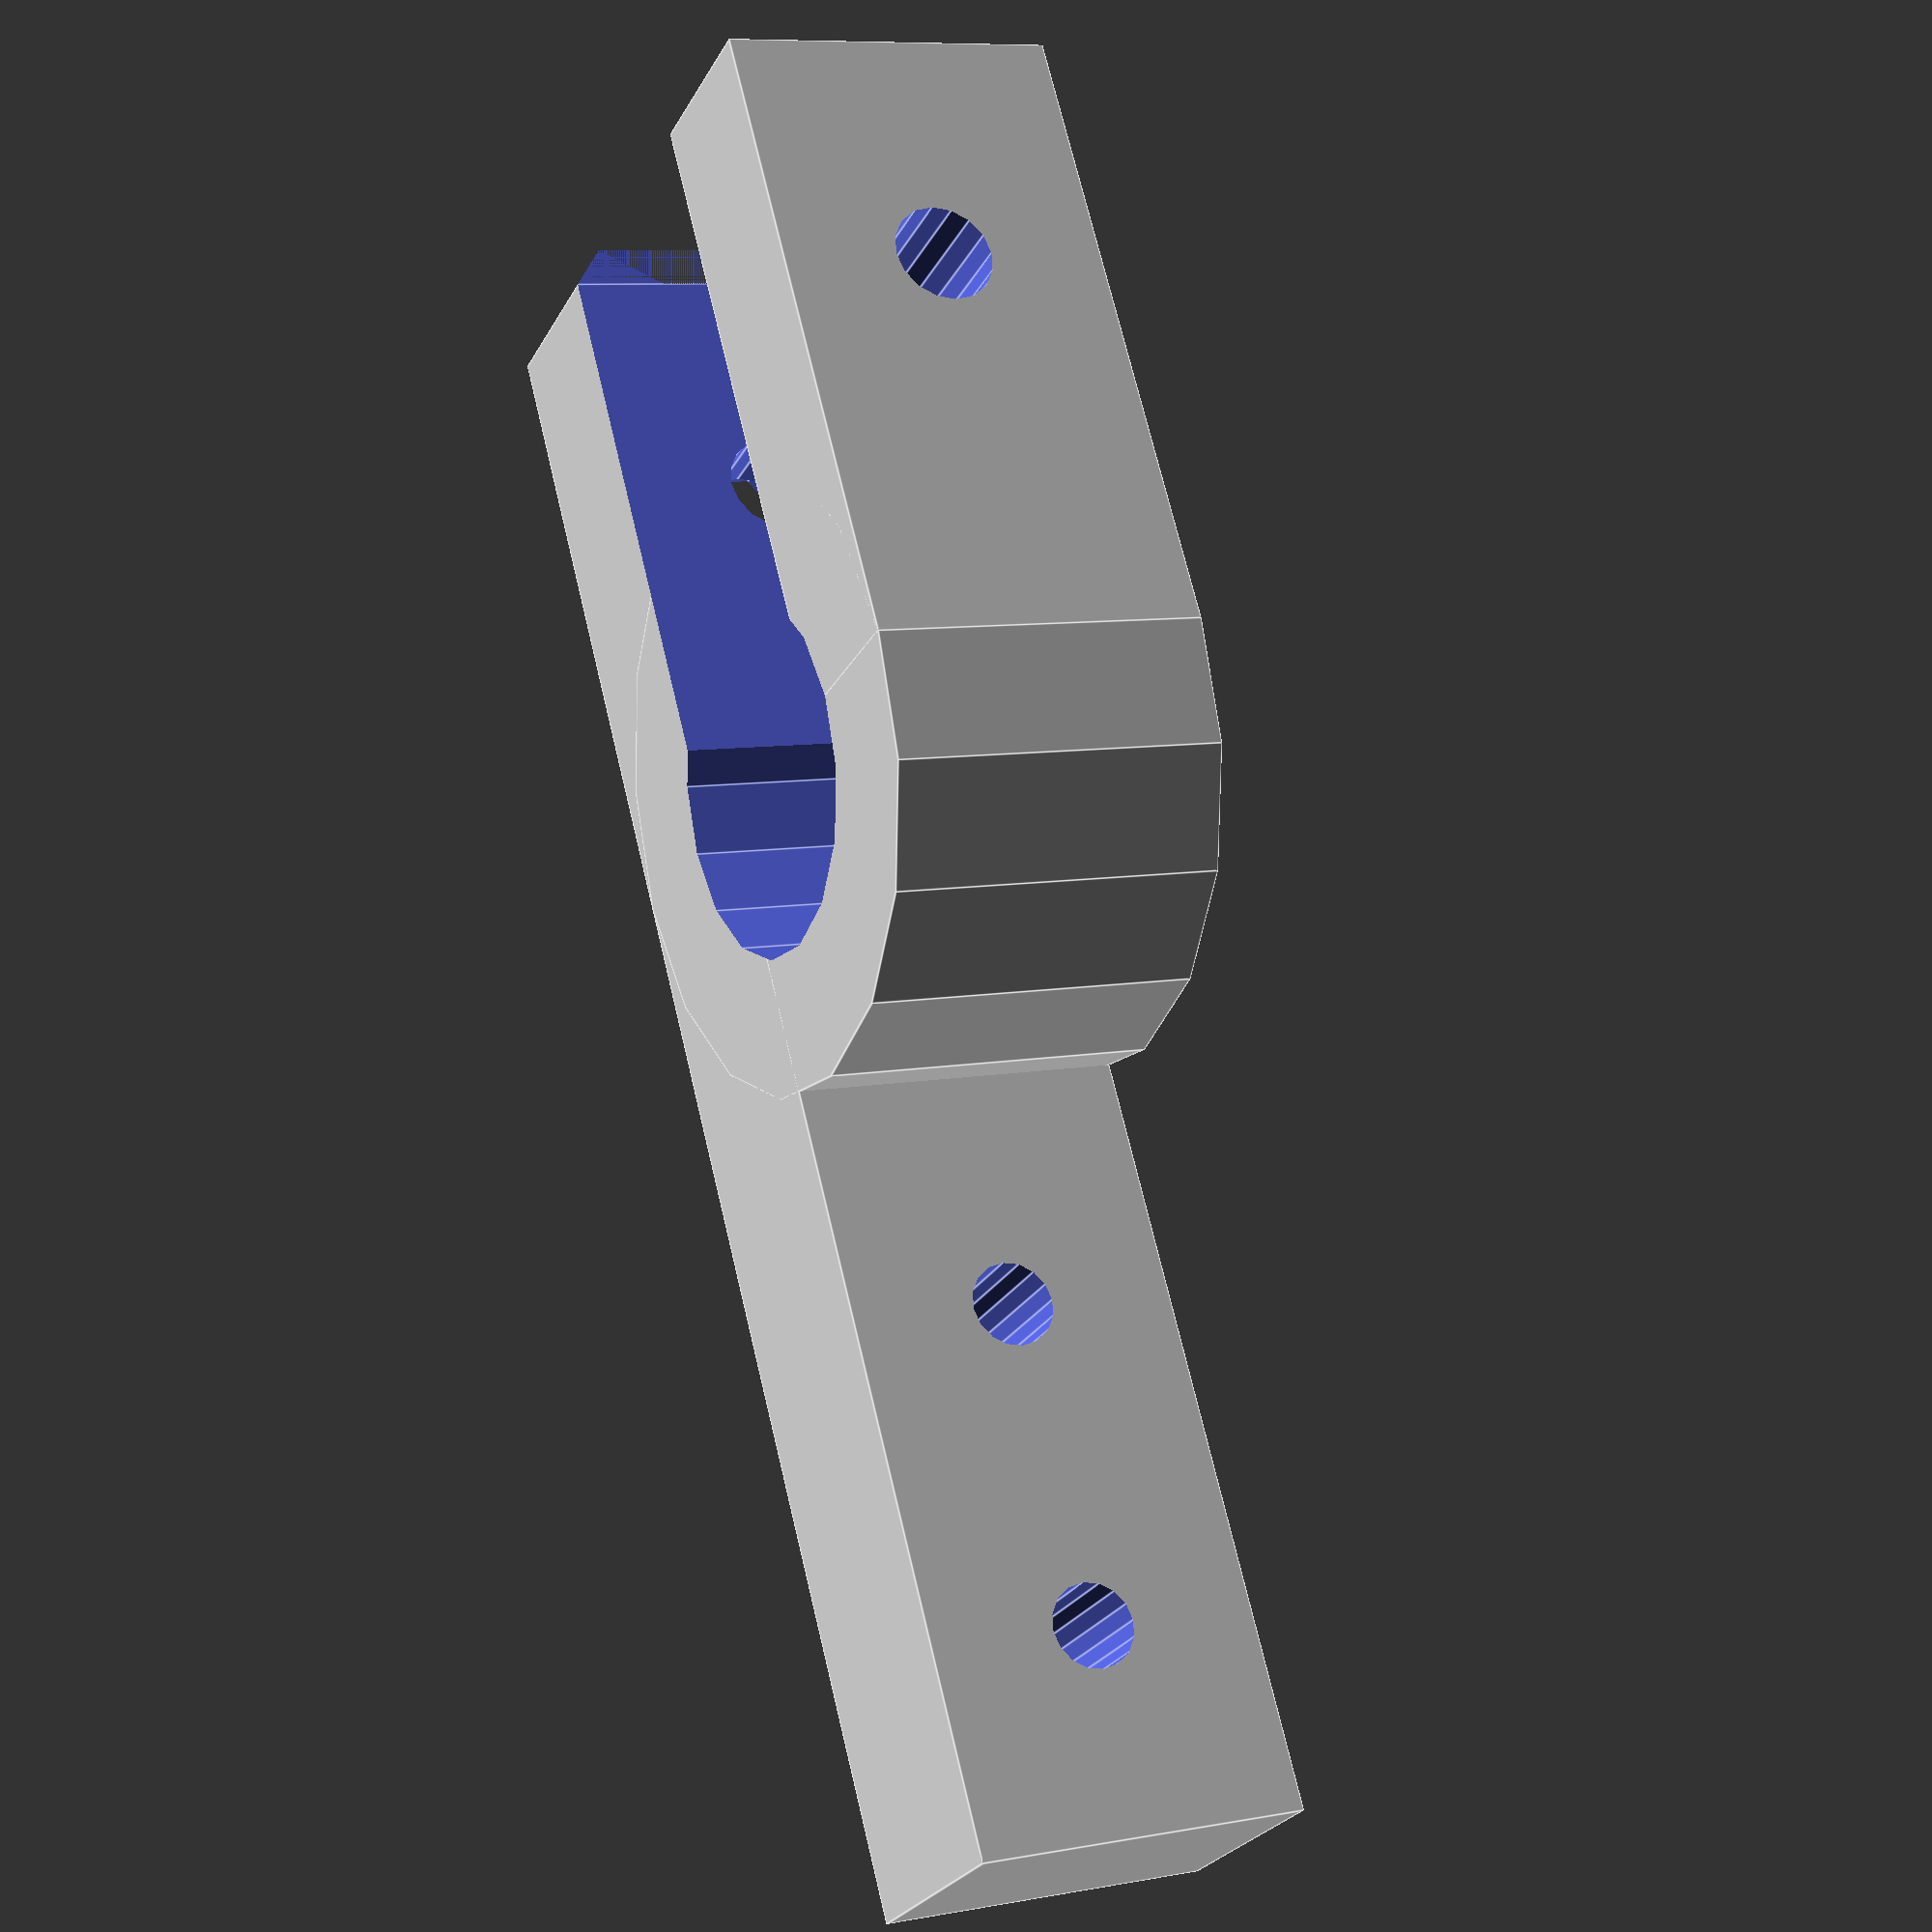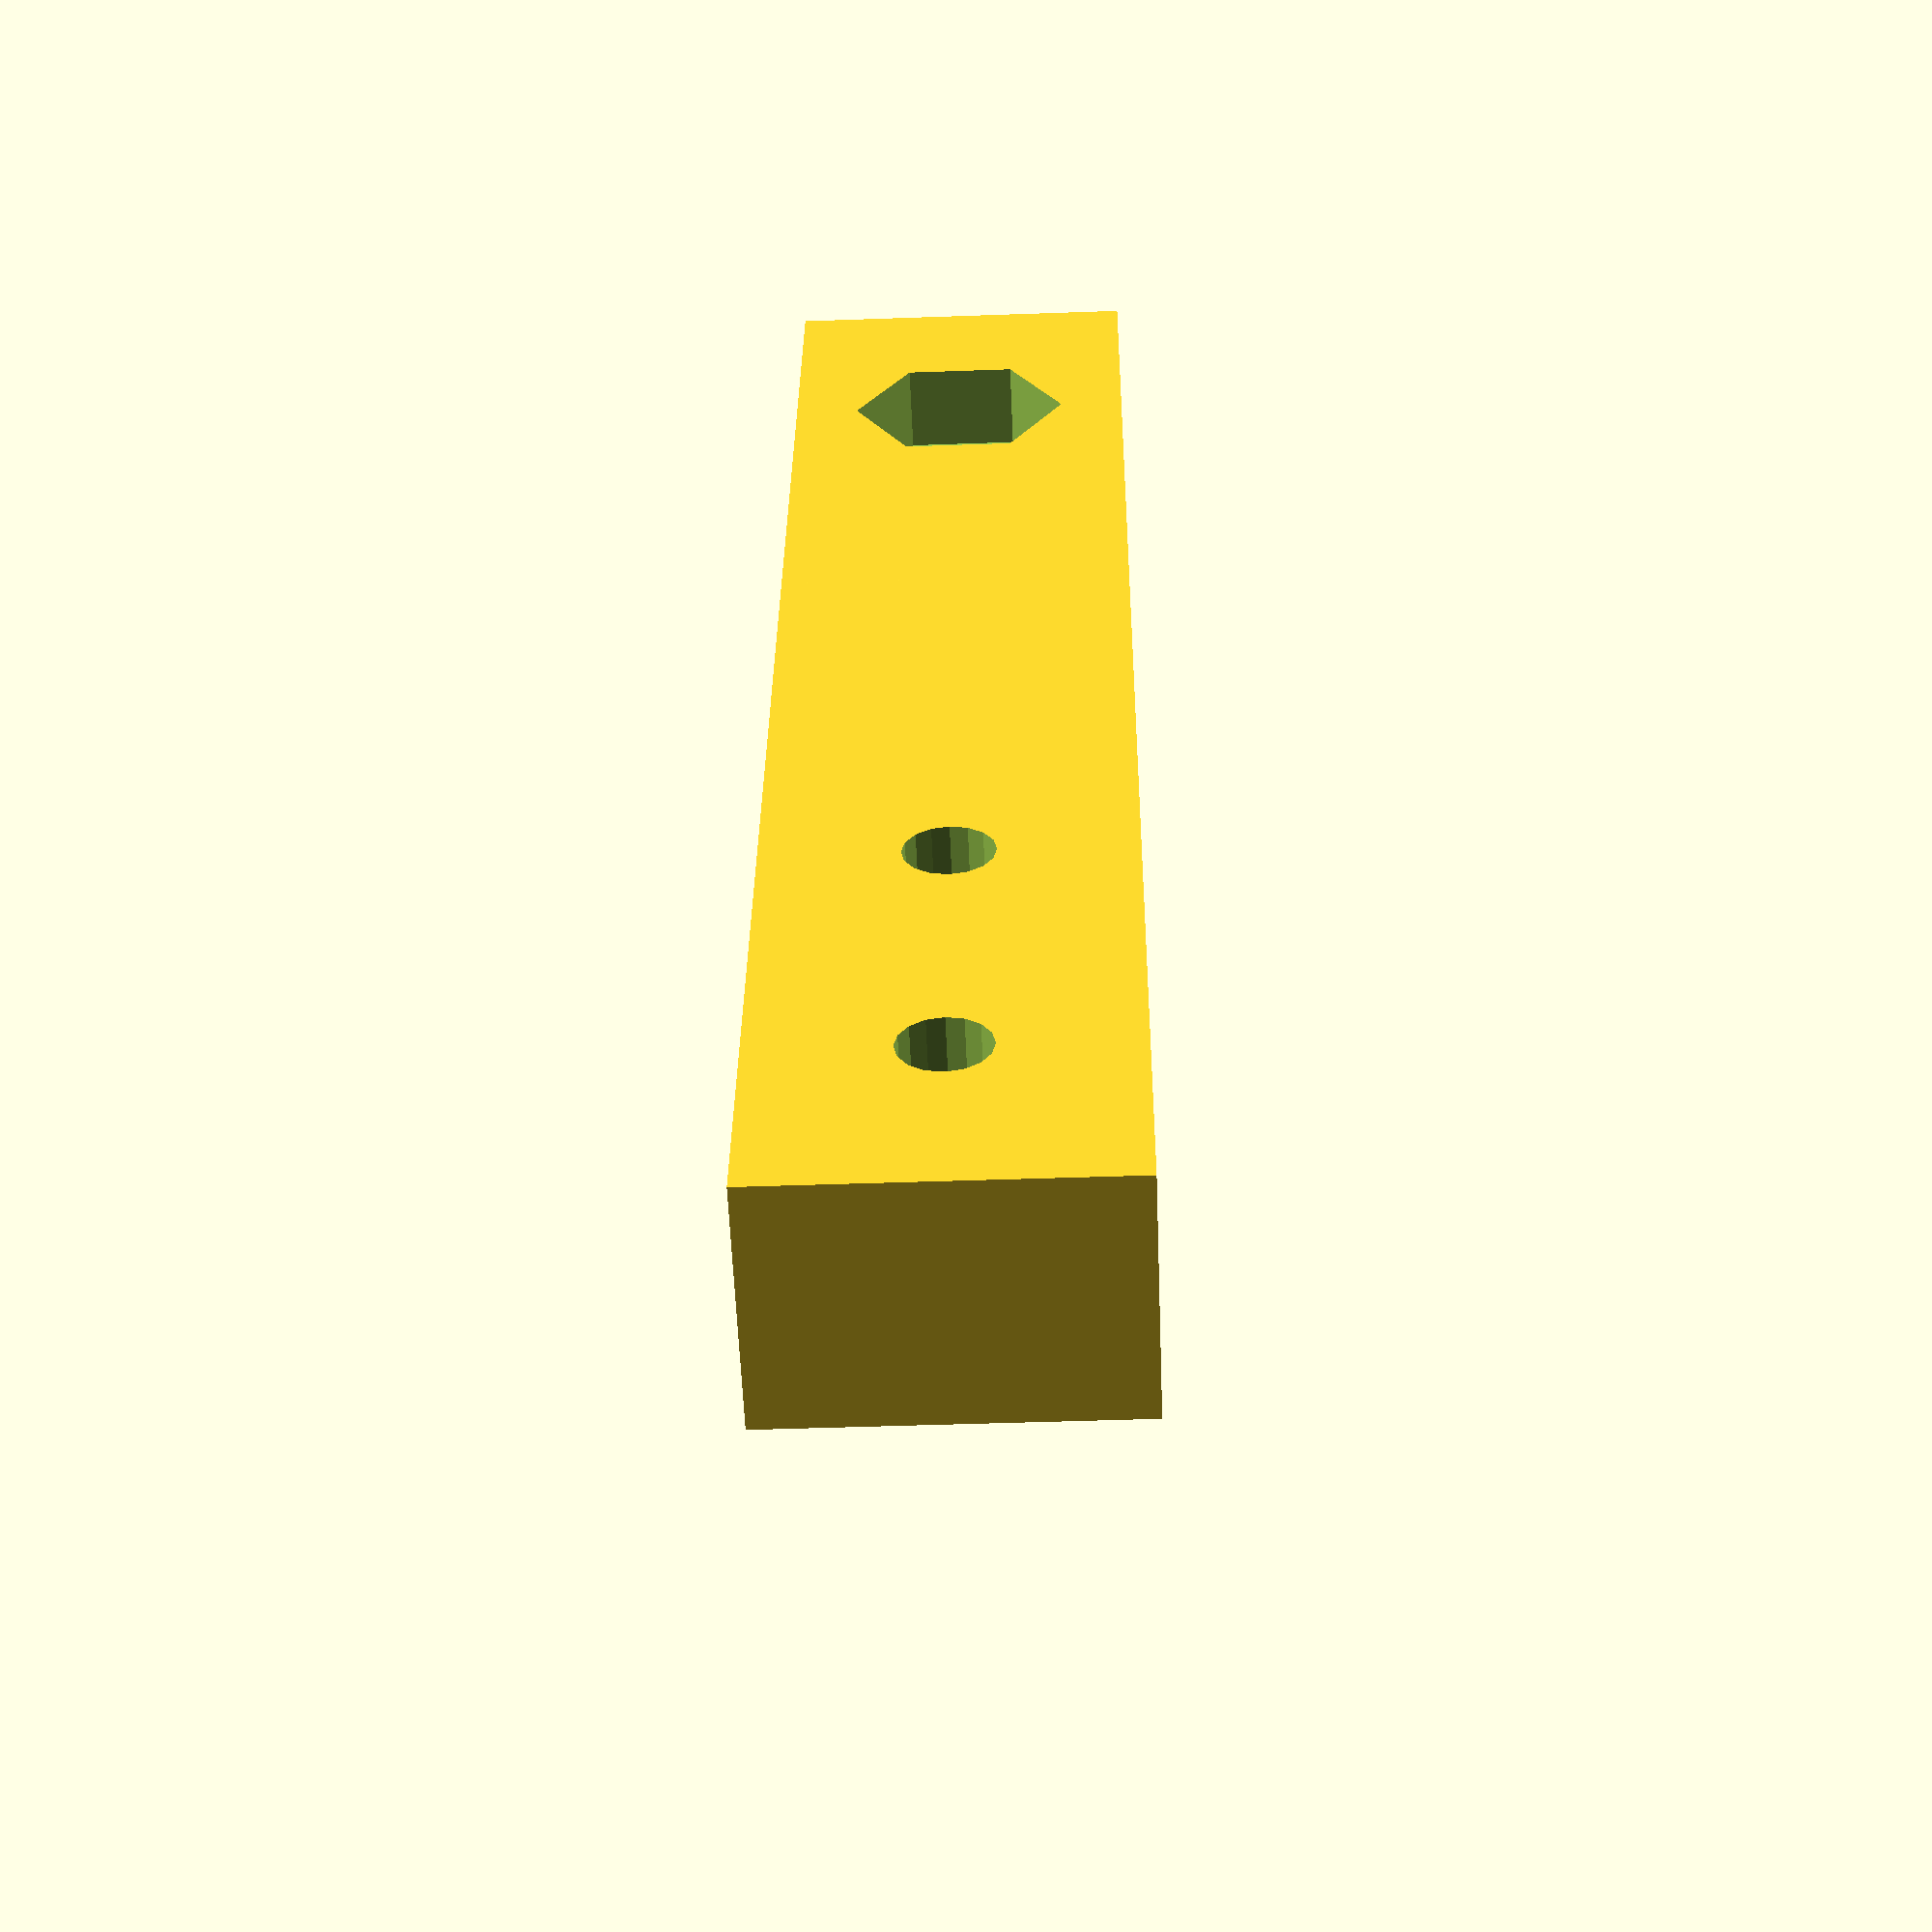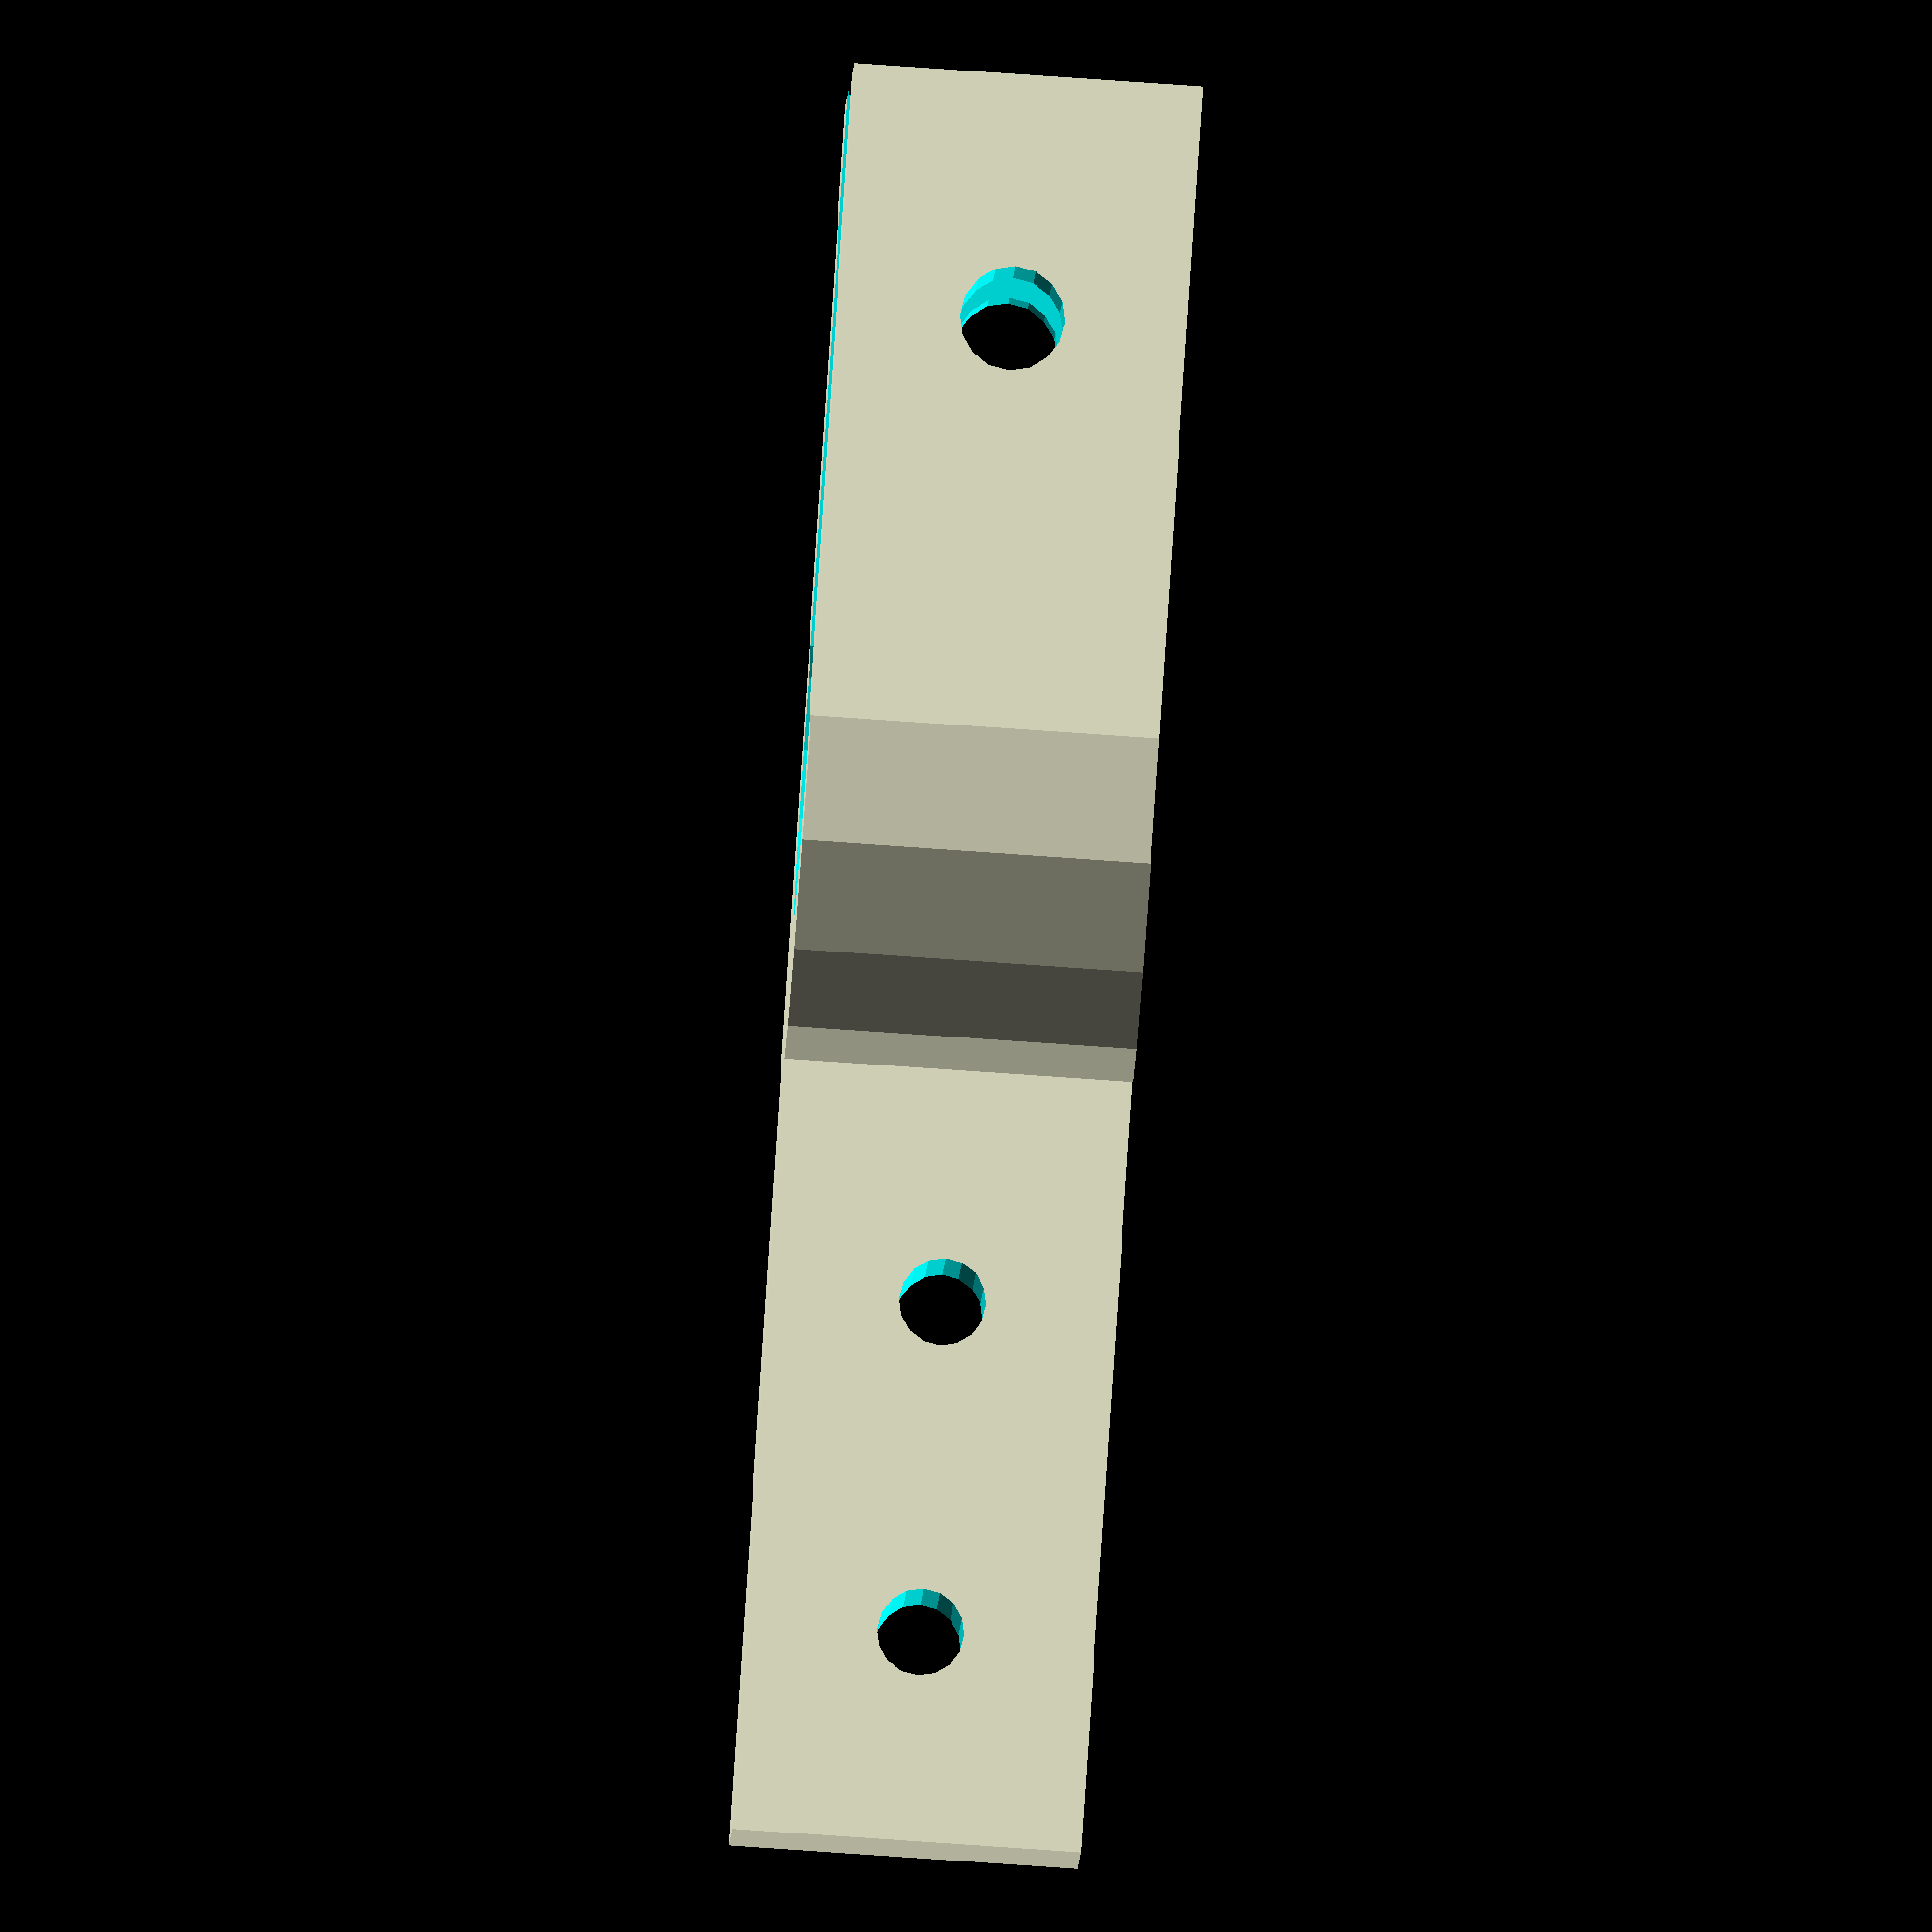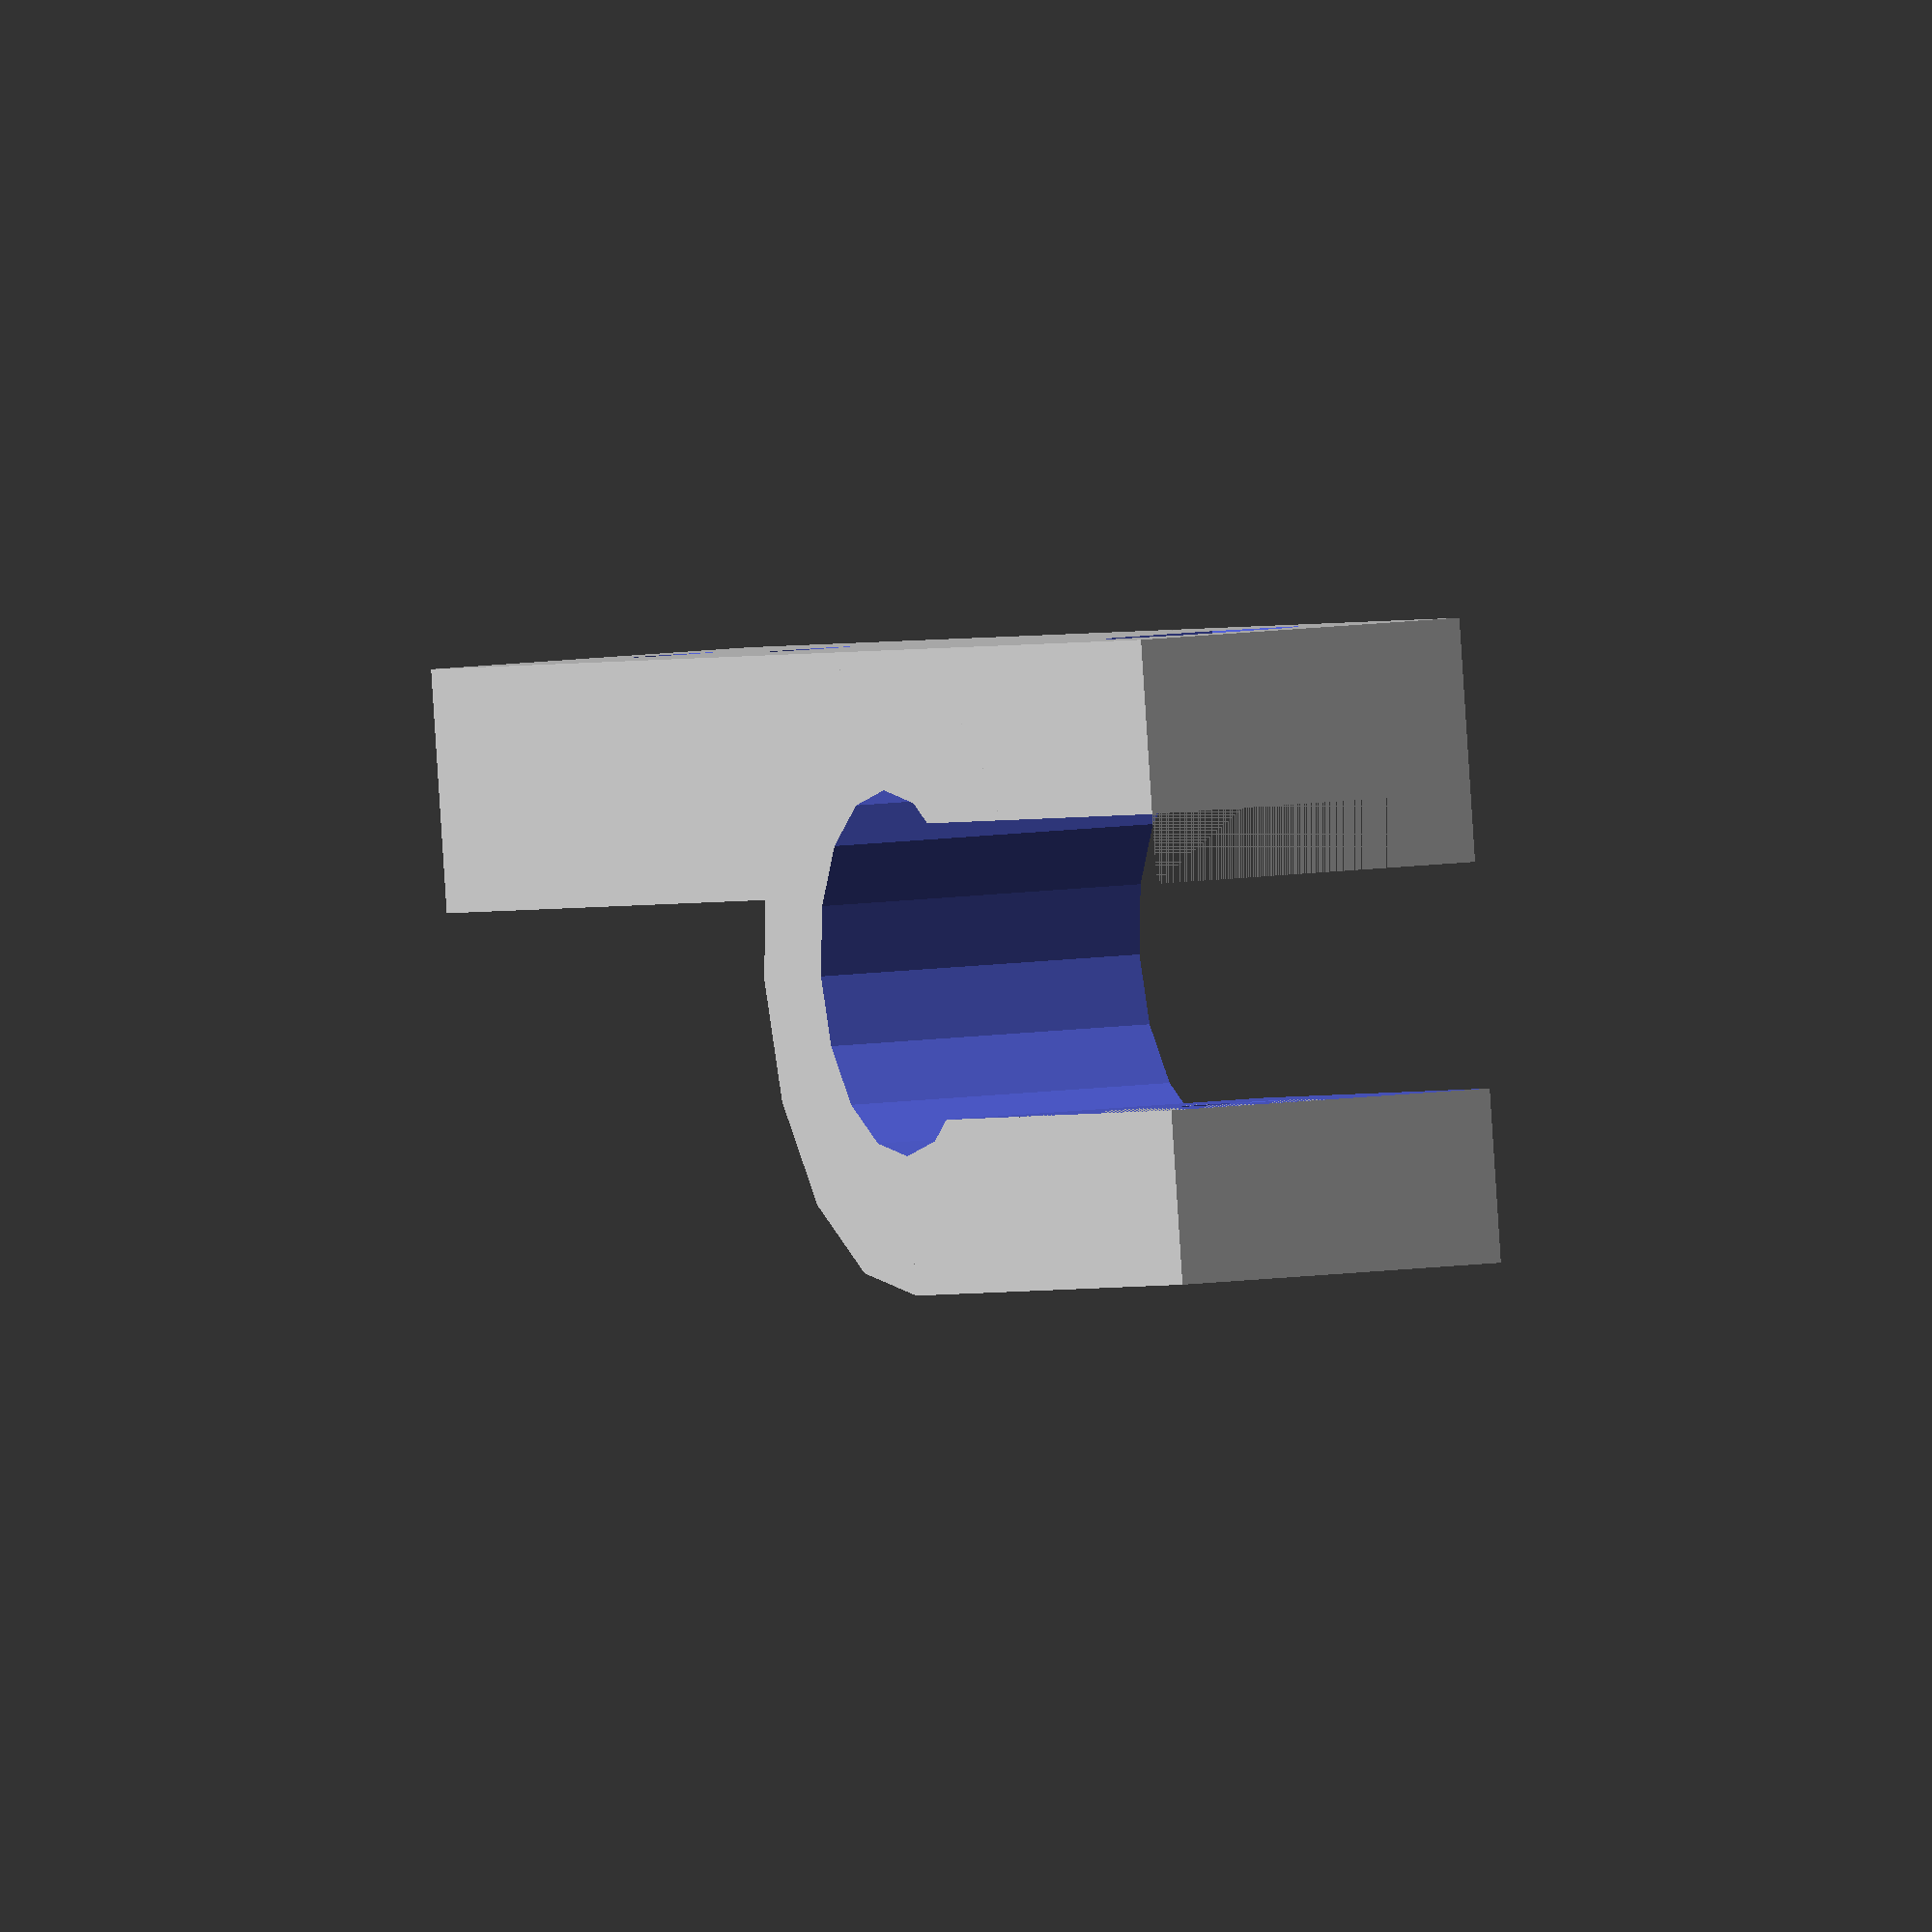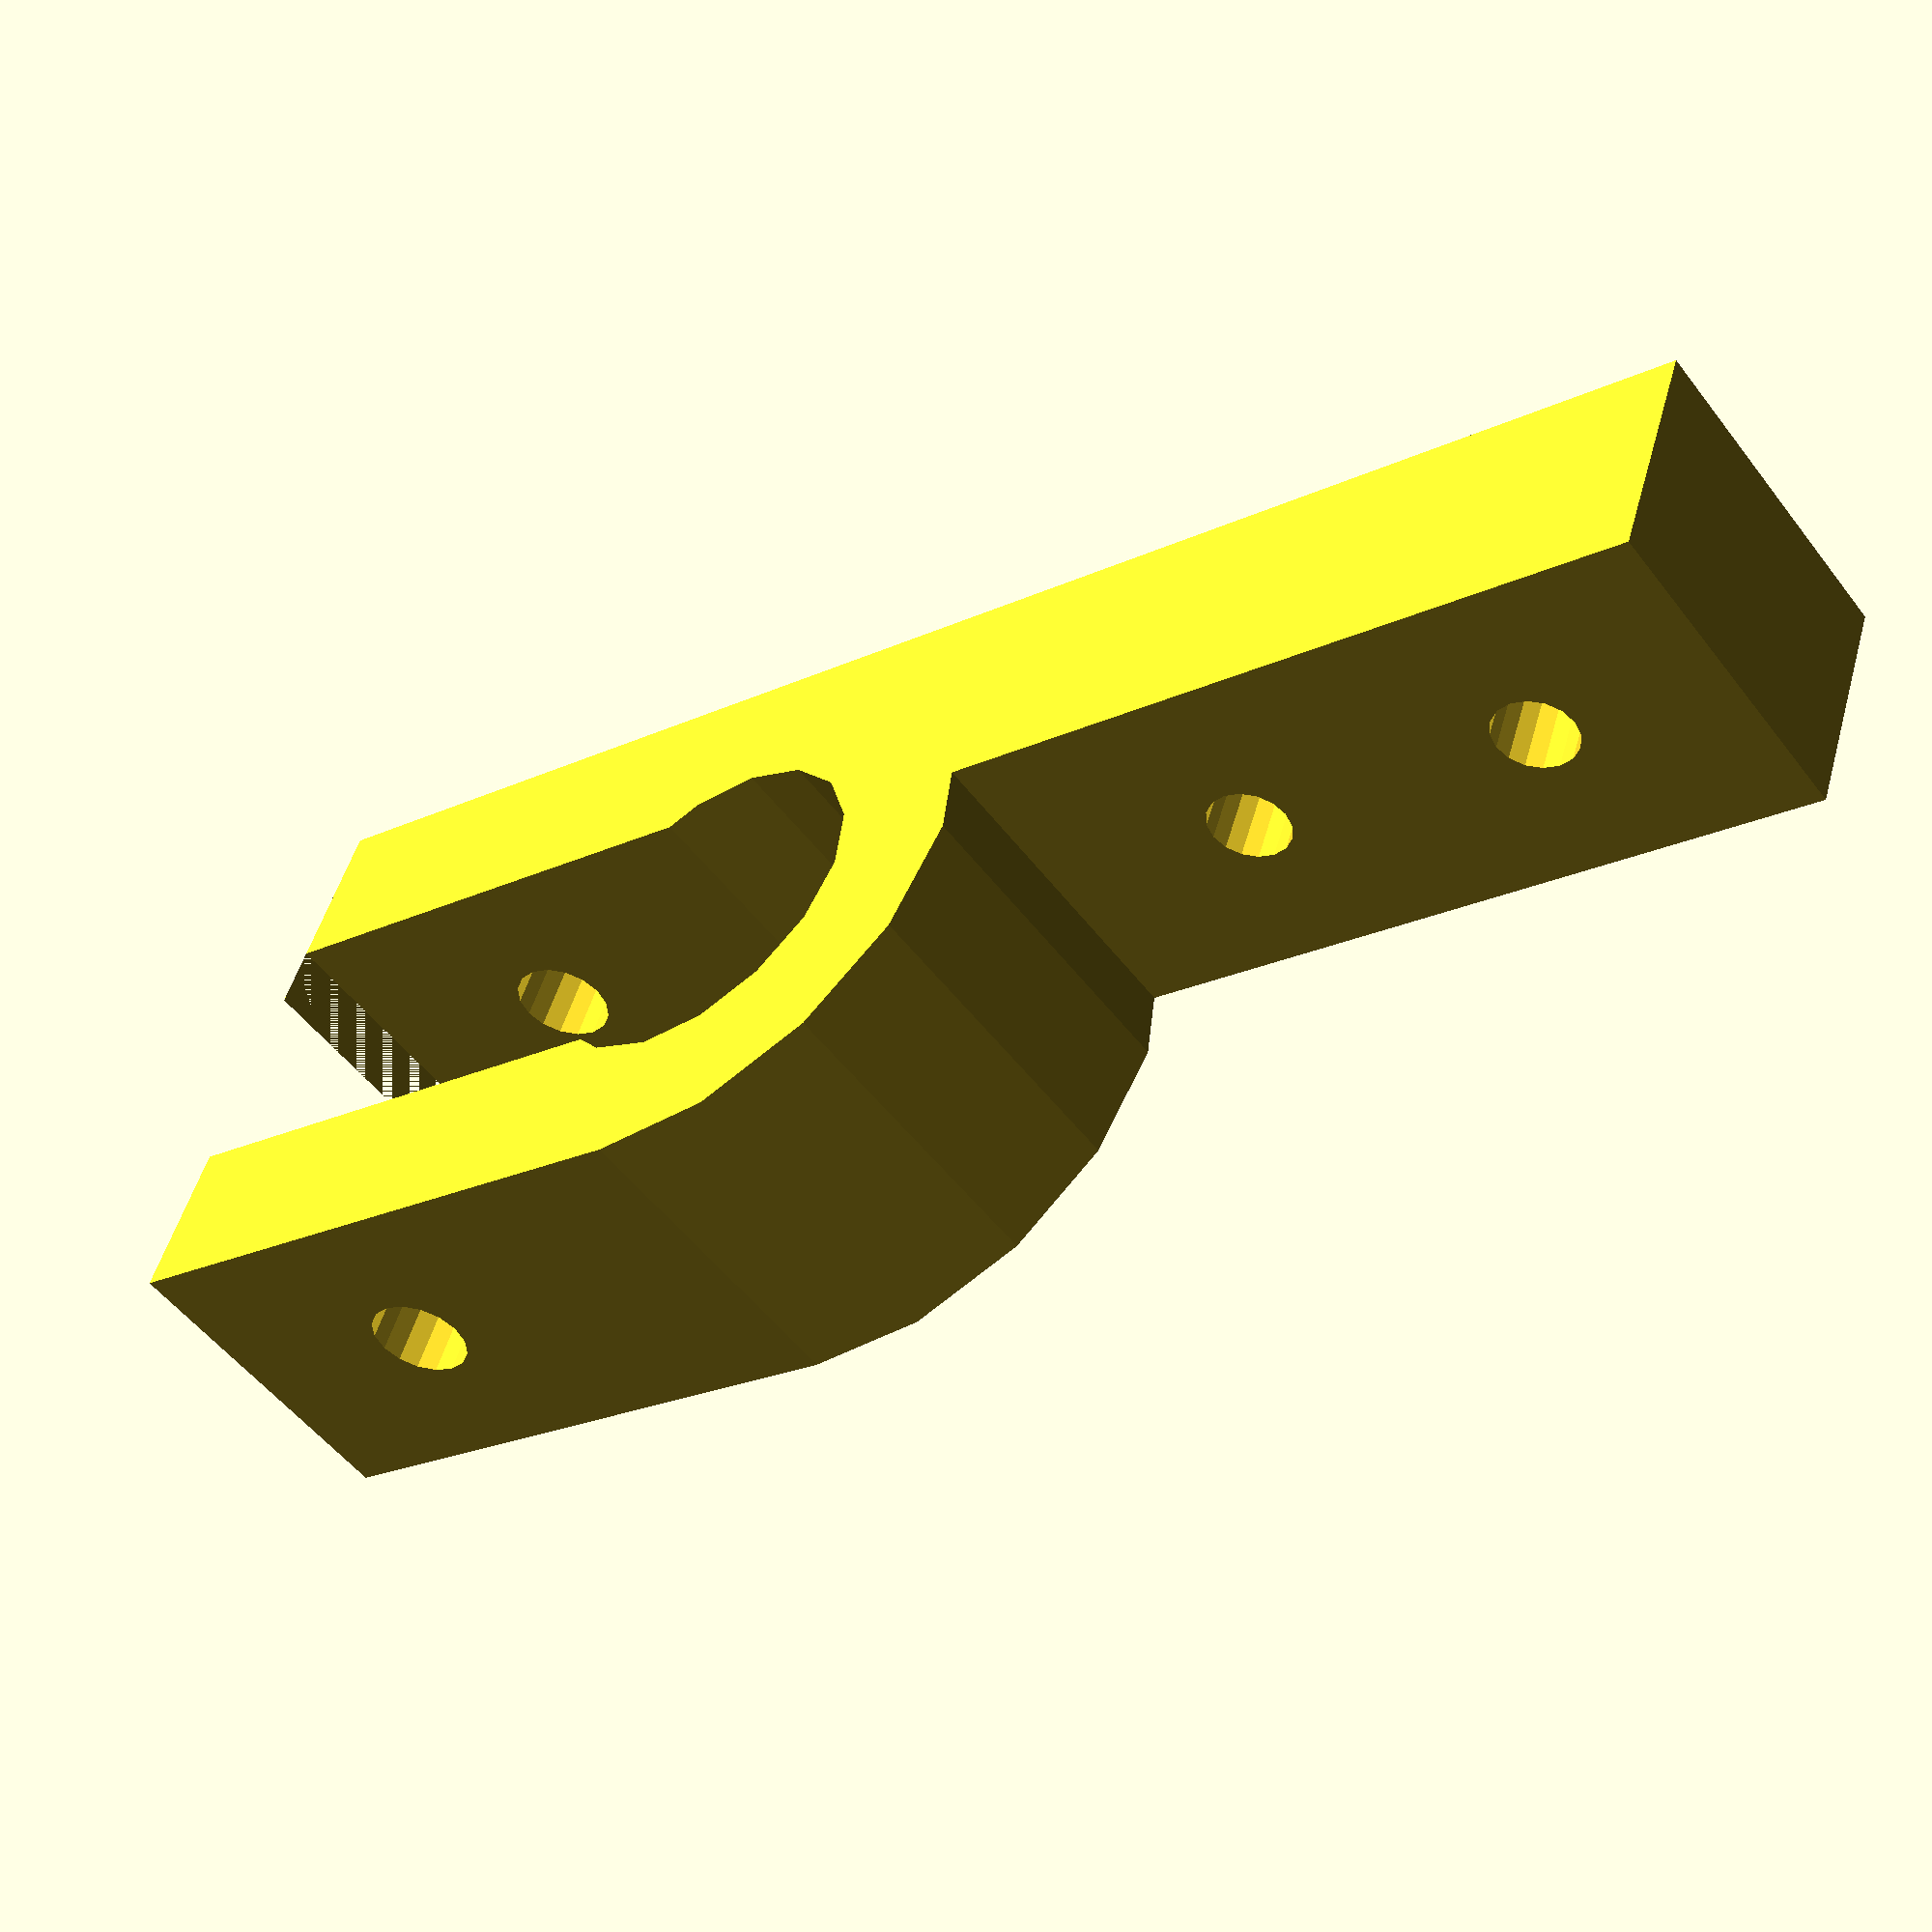
<openscad>
l=50;
w=5;
h=10;
rod_dia=10.5;
screw_dia=3;
limit_hole_dist=9.5;
limit_dia=2.5;

fn=16;

difference() {
    union() {
        translate([-w/2, -l/2, 0]) cube([w+2,l,h]);
        translate([w/2+rod_dia/2-1, -l/2+22+rod_dia/2+4, h/2]) cylinder(h=h, d=rod_dia+8, center=true, $fn=fn);
        translate([w/2+8.5, -l/2+22+rod_dia/2+4, 0]) cube([w,l-22-rod_dia/2-4,h]);
    }
        translate([w/2+rod_dia/2-1, -l/2+22+rod_dia/2+4, h/2]) cylinder(h=h+2, d=rod_dia, center=true, $fn=fn);
        translate([w/2, -l/2+22+rod_dia/2+4, -1]) cube([8.5,l-22-rod_dia/2-4,h+2]);
    translate([0, -l/2+6, h/2]) rotate([0,90,0]) cylinder(h=w+2+3, d=limit_dia, center=true, $fn=fn);
    translate([0, -l/2+6+limit_hole_dist, h/2]) rotate([0,90,0]) cylinder(h=w+2+3, d=limit_dia, center=true, $fn=fn);
    translate([6, l/2-7, h/2]) rotate([0,90,0]) cylinder(h=w+w+10+2, d=screw_dia, center=true, $fn=fn);
    translate([-w/2, l/2-7, h/2]) rotate([0,90,0]) cylinder(h=w, d=6.3, center=true, $fn=6);
}


</openscad>
<views>
elev=351.5 azim=328.9 roll=63.4 proj=p view=edges
elev=227.0 azim=191.9 roll=267.7 proj=p view=solid
elev=81.9 azim=78.0 roll=86.1 proj=o view=solid
elev=171.2 azim=261.0 roll=114.3 proj=o view=solid
elev=51.9 azim=71.0 roll=216.0 proj=p view=solid
</views>
